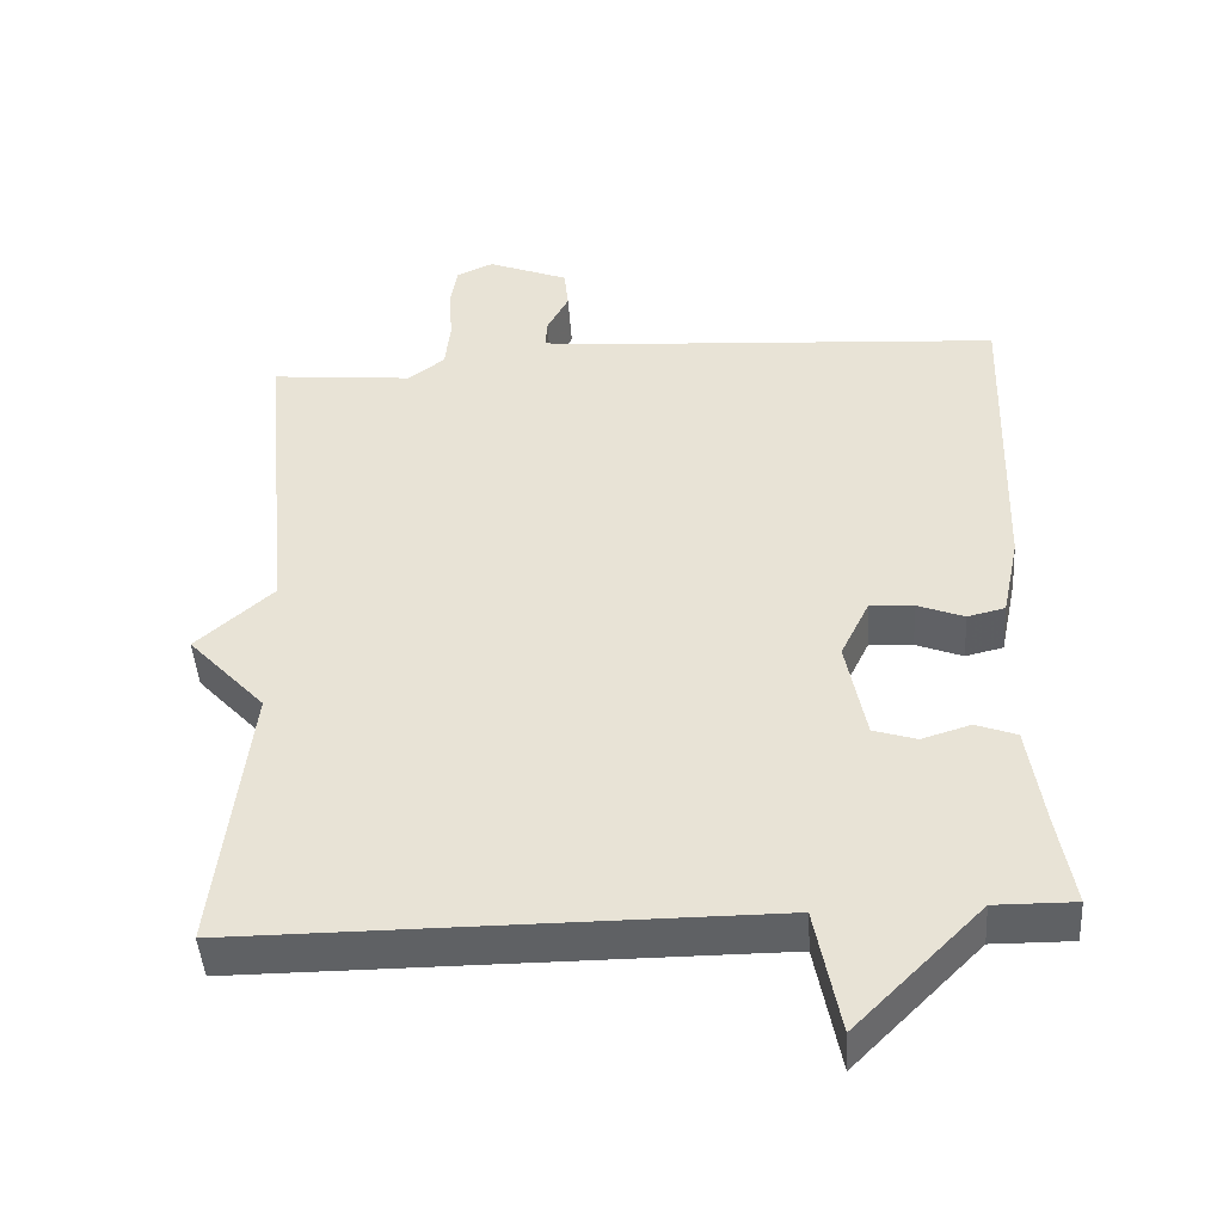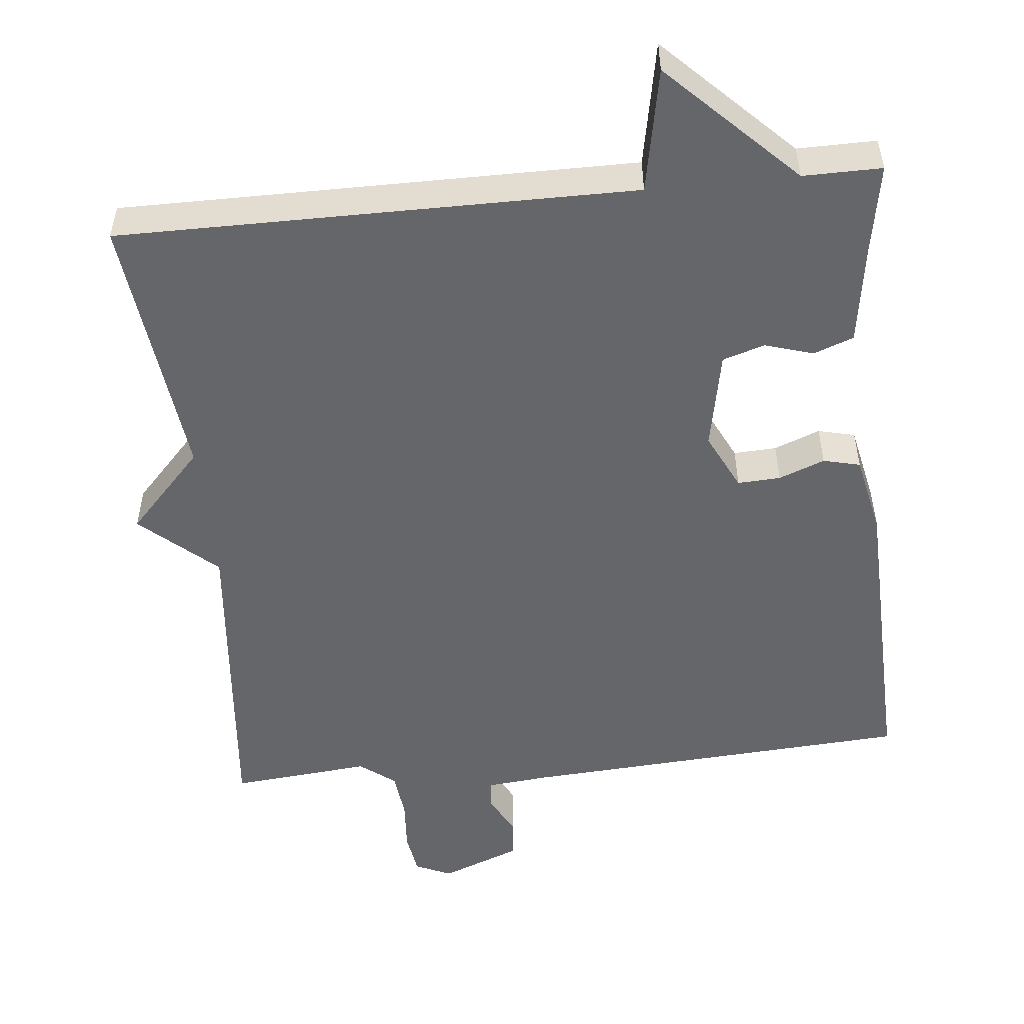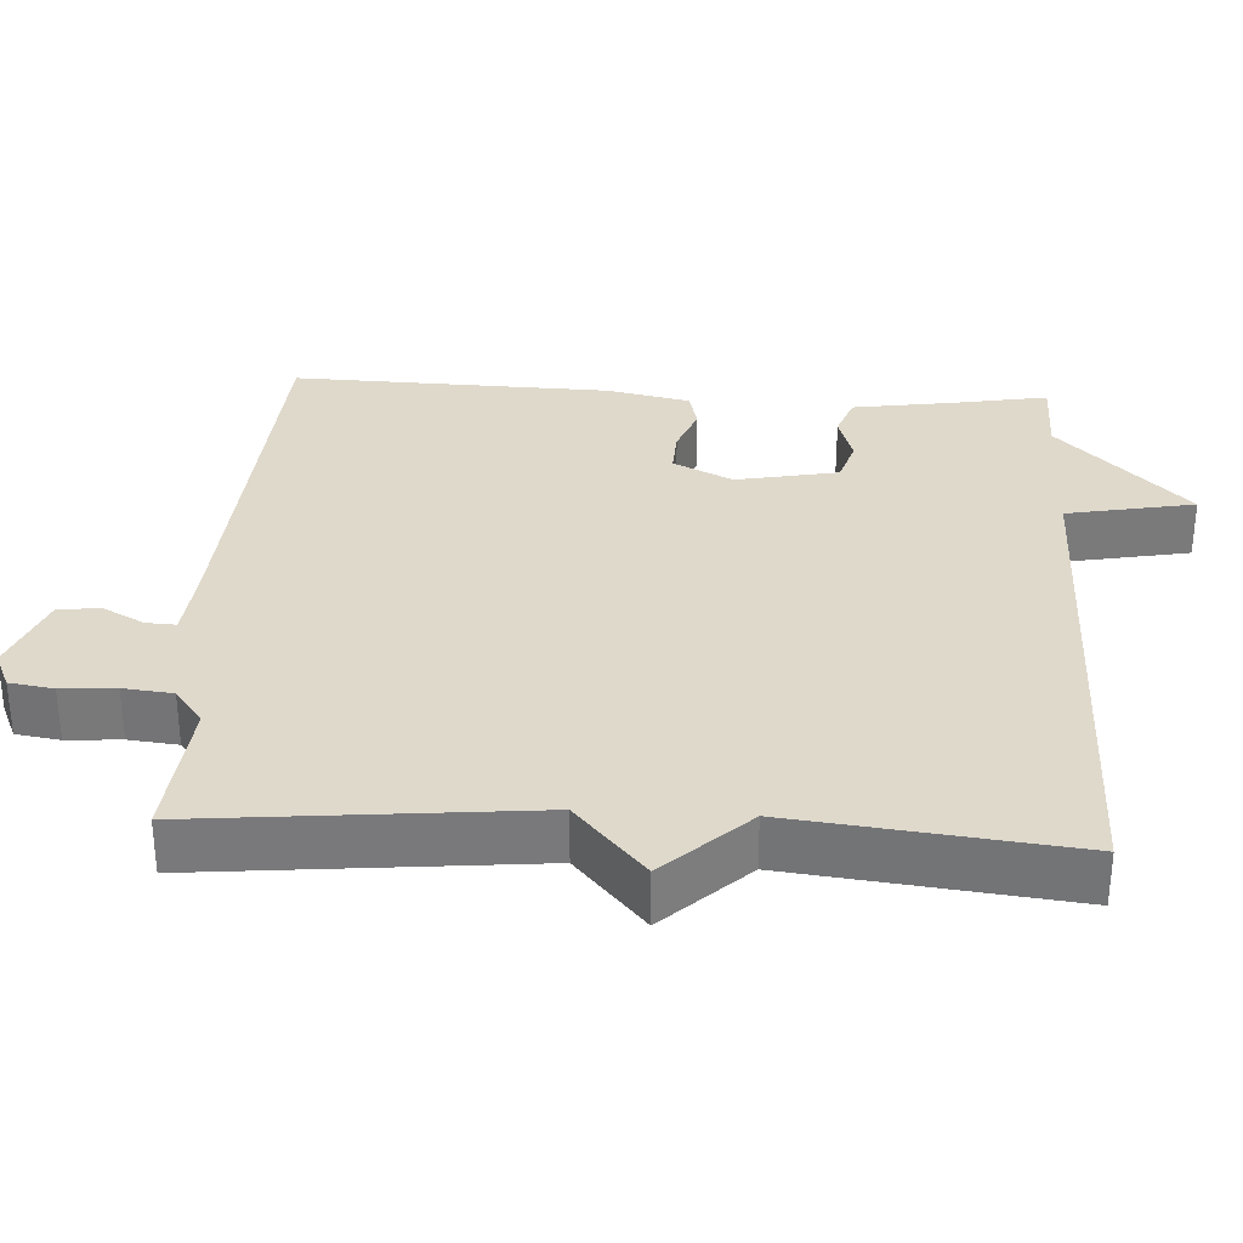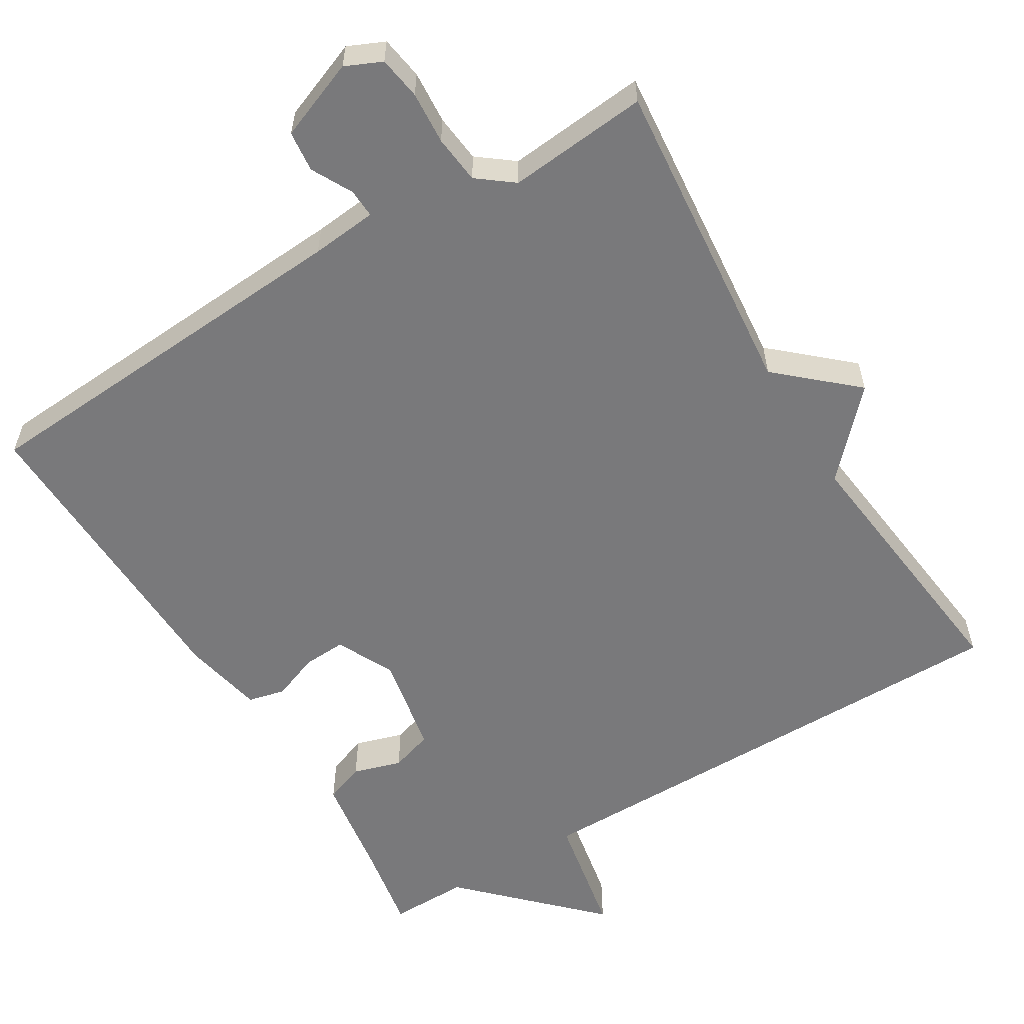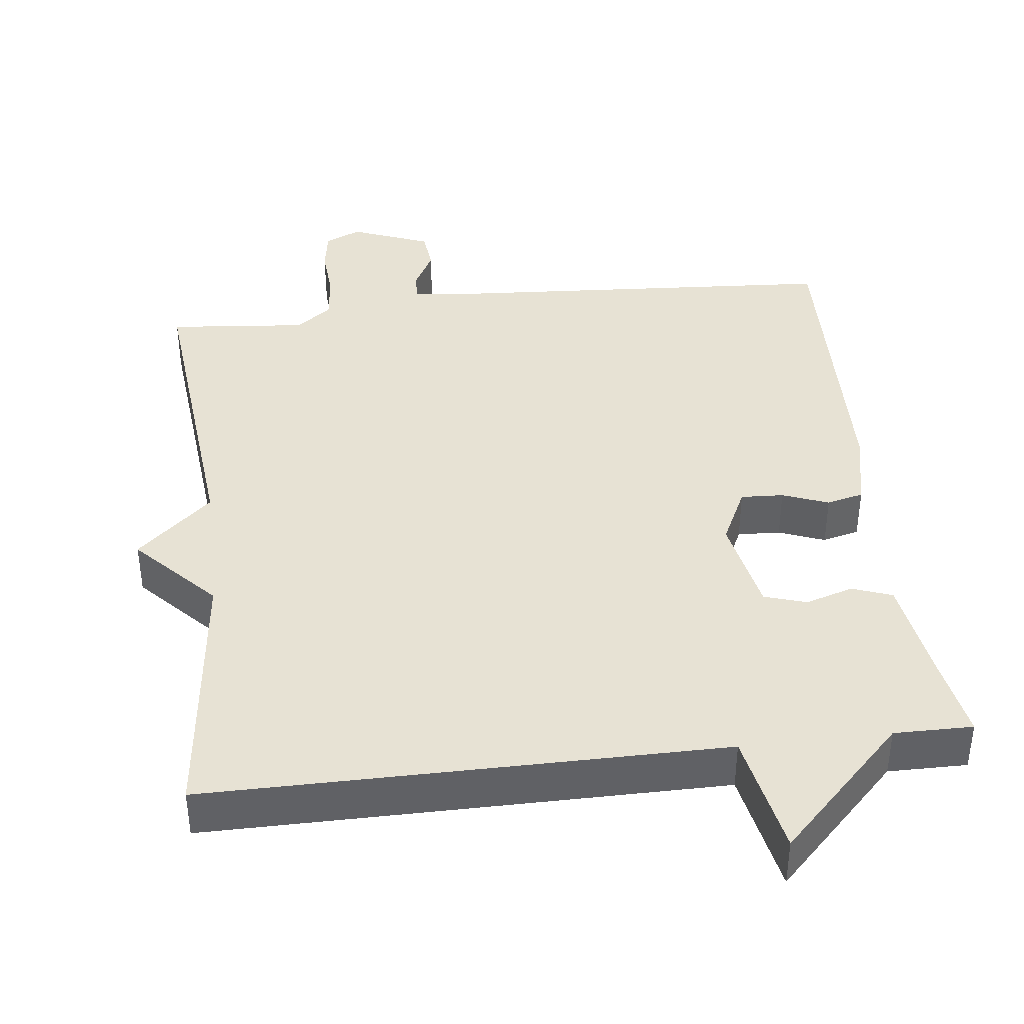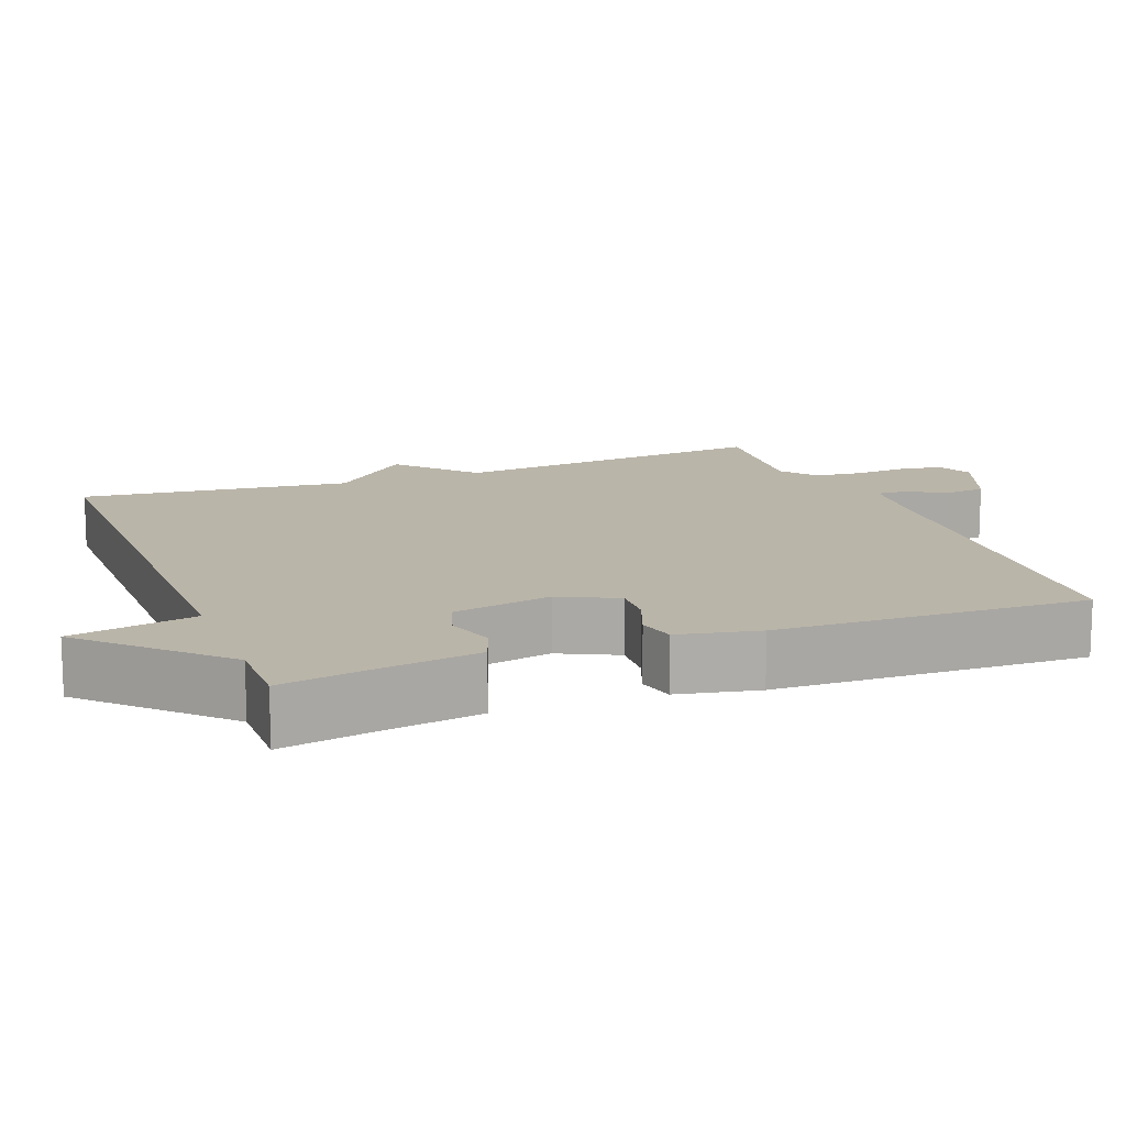
<metadata>
{"format":"obj","ext":"obj","renderer":"f3d","projection":"perspective","resolution":1024,"background":"white","views":[{"elev":-45.6,"azim":-176.3,"up":"+Z"},{"elev":-51.7,"azim":-174.2,"up":"+Y"},{"elev":32.3,"azim":93.2,"up":"+Y"},{"elev":-57.9,"azim":31.2,"up":"+Y"},{"elev":40.0,"azim":173.2,"up":"+Y"},{"elev":13.7,"azim":-111.1,"up":"+Y"}]}
</metadata>
<code>
v -0.5 0.07 -0.5
v -0.479 0.07 -0.381
v -0.458 0.07 -0.243
v -0.404 0.07 -0.223
v -0.339 0.07 -0.243
v -0.282 0.07 -0.225
v -0.256 0.07 -0.091
v -0.294 0.07 -0.013
v -0.352 0.07 -0.016
v -0.414 0.07 -0.04
v -0.464 0.07 -0.028
v -0.487 0.07 0.081
v -0.5 0.07 0.5
v 0.032 0.07 0.535
v 0.121 0.07 0.544
v 0.119 0.07 0.583
v 0.09 0.07 0.638
v 0.096 0.07 0.693
v 0.203 0.07 0.735
v 0.252 0.07 0.713
v 0.261 0.07 0.655
v 0.256 0.07 0.584
v 0.263 0.07 0.519
v 0.311 0.07 0.482
v 0.5 0.07 0.5
v 0.458 0.07 0.065
v 0.56 0.07 -0.026
v 0.458 0.07 -0.135
v 0.5 0.07 -0.5
v -0.194 0.07 -0.499
v -0.226 0.07 -0.667
v -0.394 0.07 -0.499
v -0.5 0 -0.5
v -0.479 0 -0.381
v -0.458 0 -0.243
v -0.404 0 -0.223
v -0.339 0 -0.243
v -0.282 0 -0.225
v -0.256 0 -0.091
v -0.294 0 -0.013
v -0.352 0 -0.016
v -0.414 0 -0.04
v -0.464 0 -0.028
v -0.487 0 0.081
v -0.5 0 0.5
v 0.032 0 0.535
v 0.121 0 0.544
v 0.119 0 0.583
v 0.09 0 0.638
v 0.096 0 0.693
v 0.203 0 0.735
v 0.252 0 0.713
v 0.261 0 0.655
v 0.256 0 0.584
v 0.263 0 0.519
v 0.311 0 0.482
v 0.5 0 0.5
v 0.458 0 0.065
v 0.56 0 -0.026
v 0.458 0 -0.135
v 0.5 0 -0.5
v -0.194 0 -0.499
v -0.226 0 -0.667
v -0.394 0 -0.499
f 30 31 32
f 28 29 30
f 28 30 32
f 27 28 32
f 26 27 32
f 26 32 1
f 25 26 1
f 24 25 1
f 20 21 22
f 19 20 22
f 18 19 22
f 17 18 22
f 16 17 22
f 15 16 22 23
f 14 15 23 24
f 13 14 24
f 12 13 24
f 11 12 24
f 10 11 24
f 9 10 24
f 2 3 4 5
f 2 5 6
f 1 2 6
f 24 1 6
f 8 9 24
f 7 8 24
f 6 7 24
f 64 63 62
f 62 61 60
f 64 62 60
f 64 60 59
f 64 59 58
f 33 64 58
f 33 58 57
f 33 57 56
f 54 53 52
f 54 52 51
f 54 51 50
f 54 50 49
f 54 49 48
f 55 54 48 47
f 56 55 47 46
f 56 46 45
f 56 45 44
f 56 44 43
f 56 43 42
f 56 42 41
f 37 36 35 34
f 38 37 34
f 38 34 33
f 38 33 56
f 56 41 40
f 56 40 39
f 56 39 38
f 1 33 34 2
f 2 34 35 3
f 3 35 36 4
f 4 36 37 5
f 5 37 38 6
f 6 38 39 7
f 7 39 40 8
f 8 40 41 9
f 9 41 42 10
f 10 42 43 11
f 11 43 44 12
f 12 44 45 13
f 13 45 46 14
f 14 46 47 15
f 15 47 48 16
f 16 48 49 17
f 17 49 50 18
f 18 50 51 19
f 19 51 52 20
f 20 52 53 21
f 21 53 54 22
f 22 54 55 23
f 23 55 56 24
f 24 56 57 25
f 25 57 58 26
f 26 58 59 27
f 27 59 60 28
f 28 60 61 29
f 29 61 62 30
f 30 62 63 31
f 31 63 64 32
f 32 64 33 1

</code>
